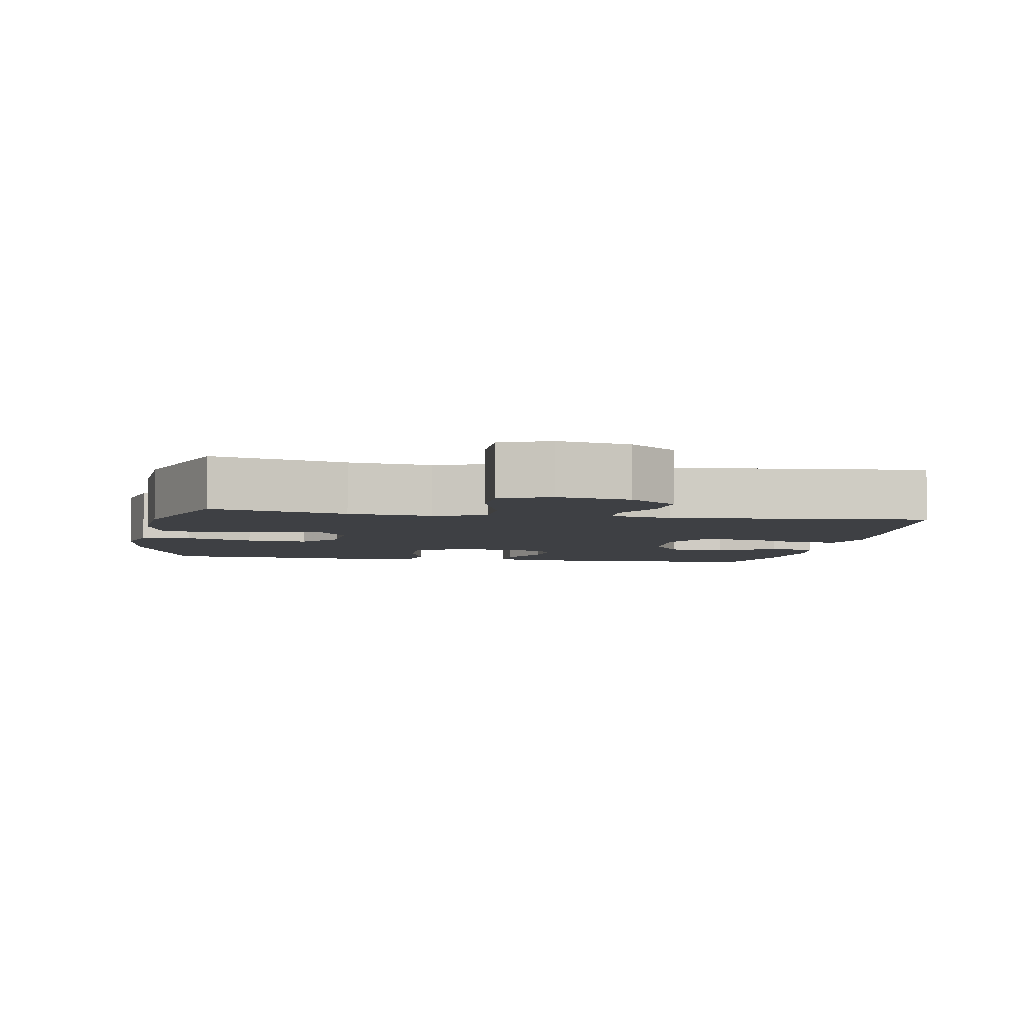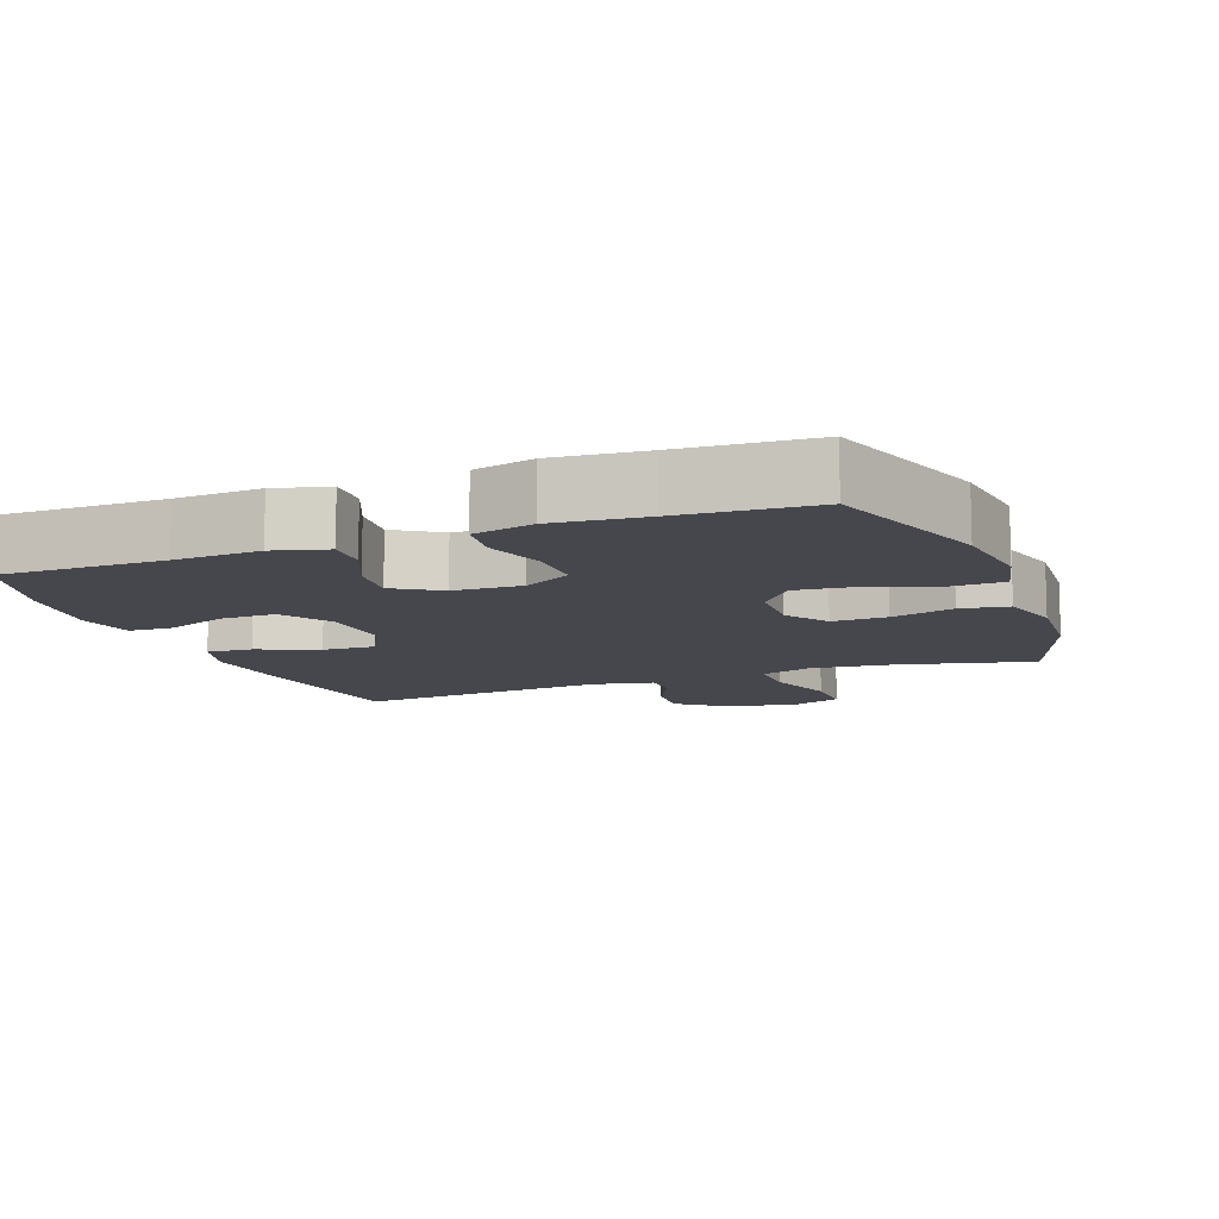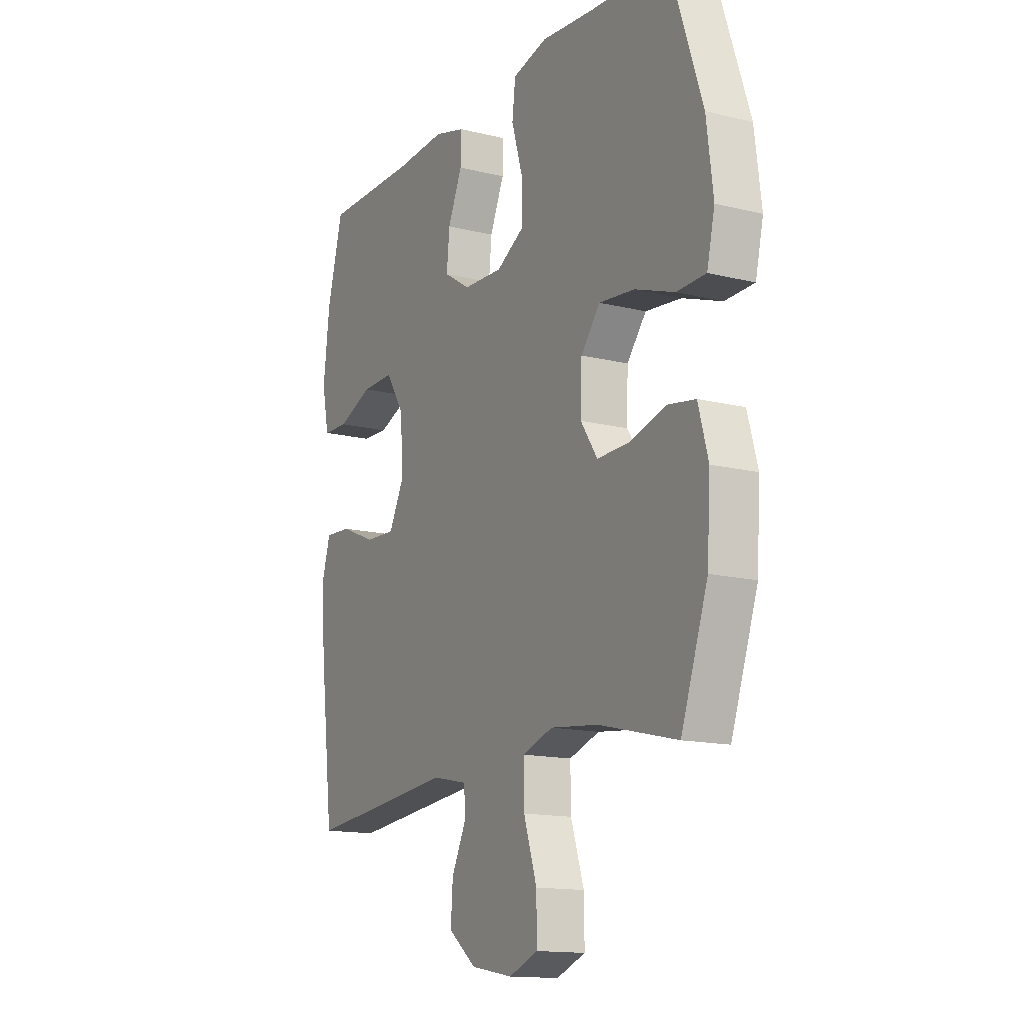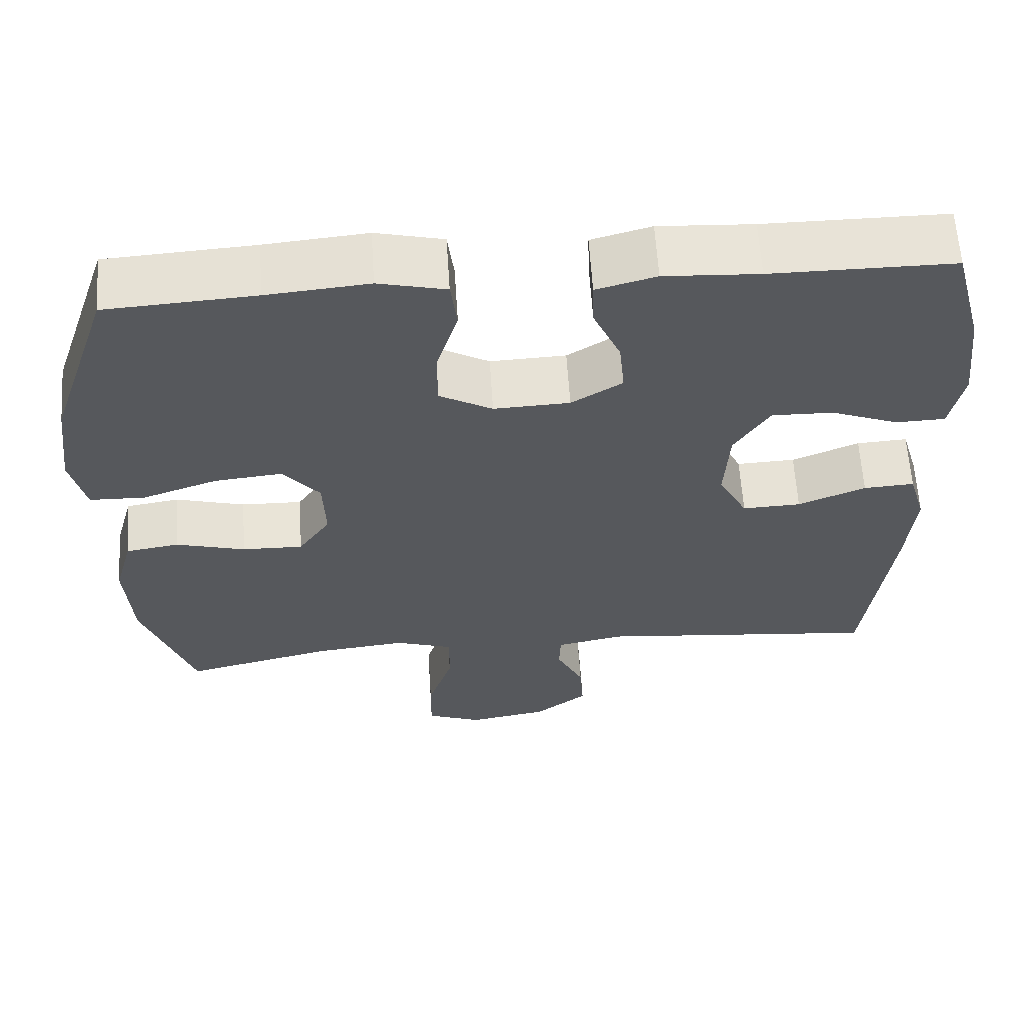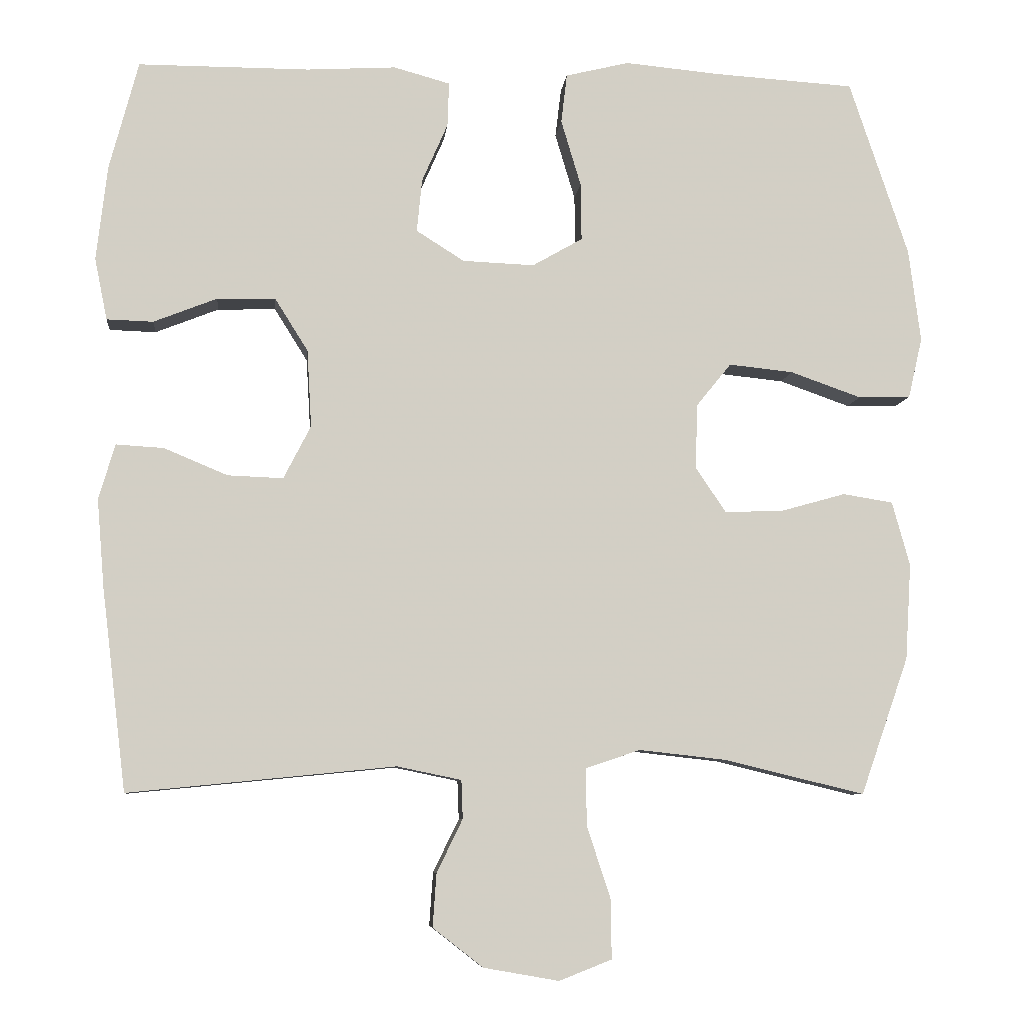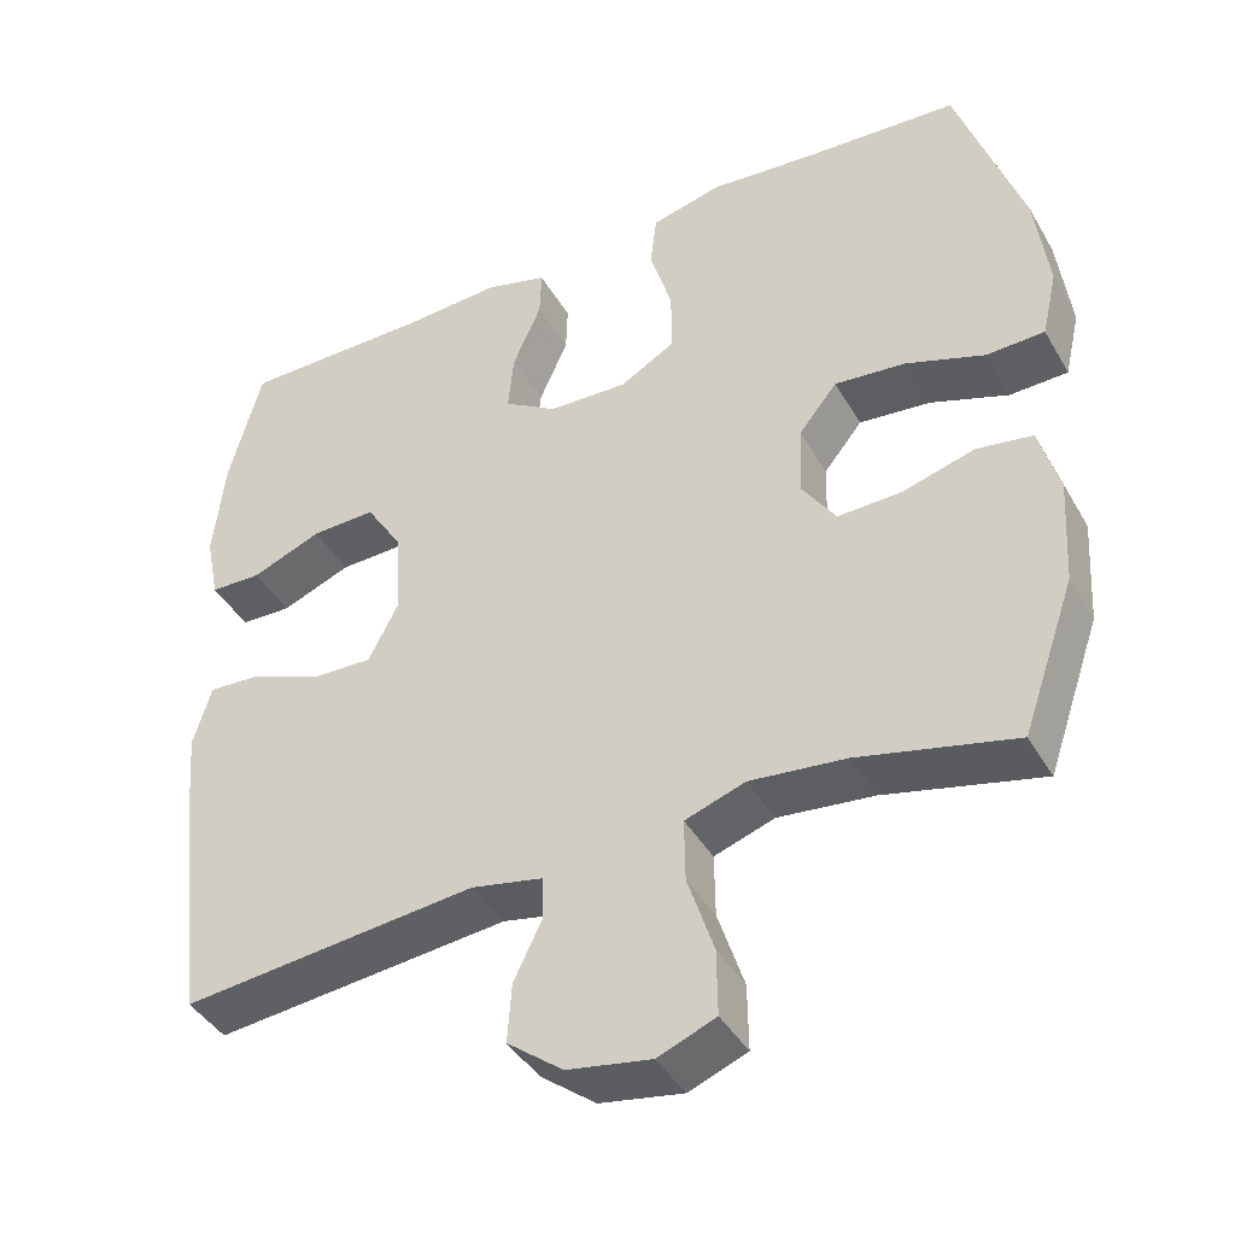
<metadata>
{"format":"obj","ext":"obj","renderer":"f3d","projection":"perspective","resolution":1024,"background":"white","views":[{"elev":-4.8,"azim":169.8,"up":"+Y"},{"elev":-10.9,"azim":20.7,"up":"+Y"},{"elev":-14.4,"azim":61.6,"up":"+Z"},{"elev":61.8,"azim":176.3,"up":"+Z"},{"elev":-7.5,"azim":-5.7,"up":"+Z"},{"elev":-41.8,"azim":27.9,"up":"+Z"}]}
</metadata>
<code>
v 0.5 0.07 -0.5
v 0.309 0.07 -0.454
v 0.192 0.07 -0.441
v 0.118 0.07 -0.466
v 0.119 0.07 -0.543
v 0.151 0.07 -0.641
v 0.152 0.07 -0.721
v 0.081 0.07 -0.749
v -0.021 0.07 -0.731
v -0.089 0.07 -0.678
v -0.084 0.07 -0.606
v -0.049 0.07 -0.534
v -0.051 0.07 -0.482
v -0.138 0.07 -0.464
v -0.5 0.07 -0.5
v -0.533 0.07 -0.227
v -0.543 0.07 -0.107
v -0.521 0.07 -0.032
v -0.456 0.07 -0.036
v -0.37 0.07 -0.072
v -0.295 0.07 -0.075
v -0.258 0.07 -0.003
v -0.264 0.07 0.102
v -0.309 0.07 0.174
v -0.388 0.07 0.172
v -0.474 0.07 0.138
v -0.537 0.07 0.14
v -0.554 0.07 0.224
v -0.539 0.07 0.353
v -0.5 0.07 0.5
v -0.268 0.07 0.5
v -0.147 0.07 0.507
v -0.071 0.07 0.486
v -0.073 0.07 0.426
v -0.108 0.07 0.346
v -0.115 0.07 0.274
v -0.05 0.07 0.233
v 0.047 0.07 0.229
v 0.115 0.07 0.268
v 0.114 0.07 0.346
v 0.087 0.07 0.436
v 0.095 0.07 0.503
v 0.181 0.07 0.524
v 0.311 0.07 0.512
v 0.5 0.07 0.5
v 0.58 0.07 0.261
v 0.596 0.07 0.135
v 0.577 0.07 0.053
v 0.506 0.07 0.051
v 0.41 0.07 0.085
v 0.323 0.07 0.094
v 0.276 0.07 0.036
v 0.273 0.07 -0.052
v 0.314 0.07 -0.113
v 0.392 0.07 -0.111
v 0.481 0.07 -0.086
v 0.549 0.07 -0.097
v 0.573 0.07 -0.184
v 0.565 0.07 -0.314
v 0.5 0 -0.5
v 0.309 0 -0.454
v 0.192 0 -0.441
v 0.118 0 -0.466
v 0.119 0 -0.543
v 0.151 0 -0.641
v 0.152 0 -0.721
v 0.081 0 -0.749
v -0.021 0 -0.731
v -0.089 0 -0.678
v -0.084 0 -0.606
v -0.049 0 -0.534
v -0.051 0 -0.482
v -0.138 0 -0.464
v -0.5 0 -0.5
v -0.533 0 -0.227
v -0.543 0 -0.107
v -0.521 0 -0.032
v -0.456 0 -0.036
v -0.37 0 -0.072
v -0.295 0 -0.075
v -0.258 0 -0.003
v -0.264 0 0.102
v -0.309 0 0.174
v -0.388 0 0.172
v -0.474 0 0.138
v -0.537 0 0.14
v -0.554 0 0.224
v -0.539 0 0.353
v -0.5 0 0.5
v -0.268 0 0.5
v -0.147 0 0.507
v -0.071 0 0.486
v -0.073 0 0.426
v -0.108 0 0.346
v -0.115 0 0.274
v -0.05 0 0.233
v 0.047 0 0.229
v 0.115 0 0.268
v 0.114 0 0.346
v 0.087 0 0.436
v 0.095 0 0.503
v 0.181 0 0.524
v 0.311 0 0.512
v 0.5 0 0.5
v 0.58 0 0.261
v 0.596 0 0.135
v 0.577 0 0.053
v 0.506 0 0.051
v 0.41 0 0.085
v 0.323 0 0.094
v 0.276 0 0.036
v 0.273 0 -0.052
v 0.314 0 -0.113
v 0.392 0 -0.111
v 0.481 0 -0.086
v 0.549 0 -0.097
v 0.573 0 -0.184
v 0.565 0 -0.314
f 59 1 2
f 58 59 2
f 57 58 2
f 56 57 2
f 55 56 2
f 54 55 2 3
f 53 54 3 4
f 52 53 4
f 48 49 50
f 47 48 50
f 46 47 50
f 45 46 50
f 44 45 50
f 44 50 51
f 43 44 51
f 42 43 51
f 41 42 51
f 40 41 51
f 39 40 51 52
f 33 34 35
f 32 33 35
f 31 32 35
f 30 31 35
f 29 30 35
f 28 29 35
f 27 28 35
f 26 27 35
f 25 26 35
f 24 25 35 36
f 23 24 36 37
f 18 19 20
f 17 18 20
f 16 17 20
f 15 16 20
f 14 15 20
f 13 14 20 21
f 10 11 12
f 9 10 12
f 8 9 12
f 7 8 12
f 6 7 12
f 5 6 12
f 4 5 12 13
f 13 21 22
f 4 13 22
f 52 4 22
f 39 52 22
f 38 39 22
f 22 23 37 38
f 61 60 118
f 61 118 117
f 61 117 116
f 61 116 115
f 61 115 114
f 62 61 114 113
f 63 62 113 112
f 63 112 111
f 109 108 107
f 109 107 106
f 109 106 105
f 109 105 104
f 109 104 103
f 110 109 103
f 110 103 102
f 110 102 101
f 110 101 100
f 110 100 99
f 111 110 99 98
f 94 93 92
f 94 92 91
f 94 91 90
f 94 90 89
f 94 89 88
f 94 88 87
f 94 87 86
f 94 86 85
f 94 85 84
f 95 94 84 83
f 96 95 83 82
f 79 78 77
f 79 77 76
f 79 76 75
f 79 75 74
f 79 74 73
f 80 79 73 72
f 71 70 69
f 71 69 68
f 71 68 67
f 71 67 66
f 71 66 65
f 71 65 64
f 72 71 64 63
f 81 80 72
f 81 72 63
f 81 63 111
f 81 111 98
f 81 98 97
f 97 96 82 81
f 1 60 61 2
f 2 61 62 3
f 3 62 63 4
f 4 63 64 5
f 5 64 65 6
f 6 65 66 7
f 7 66 67 8
f 8 67 68 9
f 9 68 69 10
f 10 69 70 11
f 11 70 71 12
f 12 71 72 13
f 13 72 73 14
f 14 73 74 15
f 15 74 75 16
f 16 75 76 17
f 17 76 77 18
f 18 77 78 19
f 19 78 79 20
f 20 79 80 21
f 21 80 81 22
f 22 81 82 23
f 23 82 83 24
f 24 83 84 25
f 25 84 85 26
f 26 85 86 27
f 27 86 87 28
f 28 87 88 29
f 29 88 89 30
f 30 89 90 31
f 31 90 91 32
f 32 91 92 33
f 33 92 93 34
f 34 93 94 35
f 35 94 95 36
f 36 95 96 37
f 37 96 97 38
f 38 97 98 39
f 39 98 99 40
f 40 99 100 41
f 41 100 101 42
f 42 101 102 43
f 43 102 103 44
f 44 103 104 45
f 45 104 105 46
f 46 105 106 47
f 47 106 107 48
f 48 107 108 49
f 49 108 109 50
f 50 109 110 51
f 51 110 111 52
f 52 111 112 53
f 53 112 113 54
f 54 113 114 55
f 55 114 115 56
f 56 115 116 57
f 57 116 117 58
f 58 117 118 59
f 59 118 60 1

</code>
